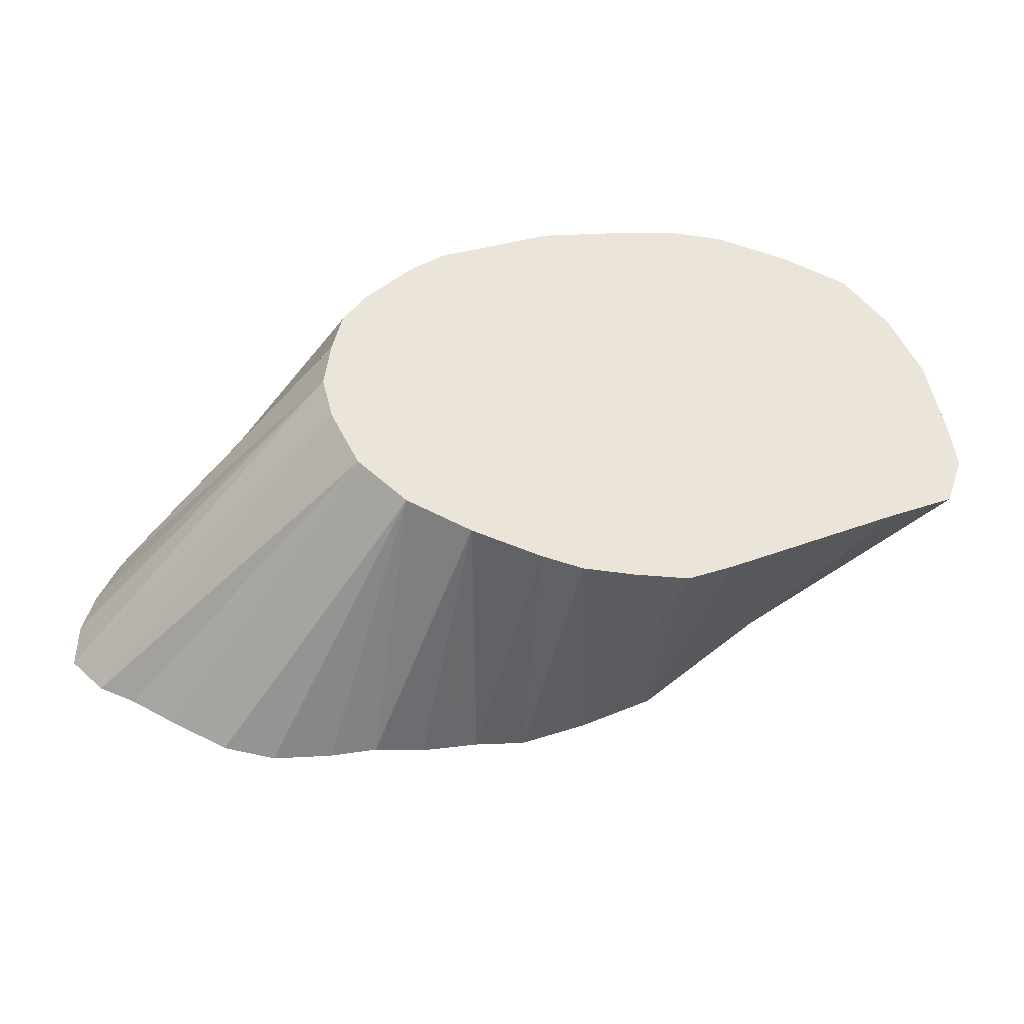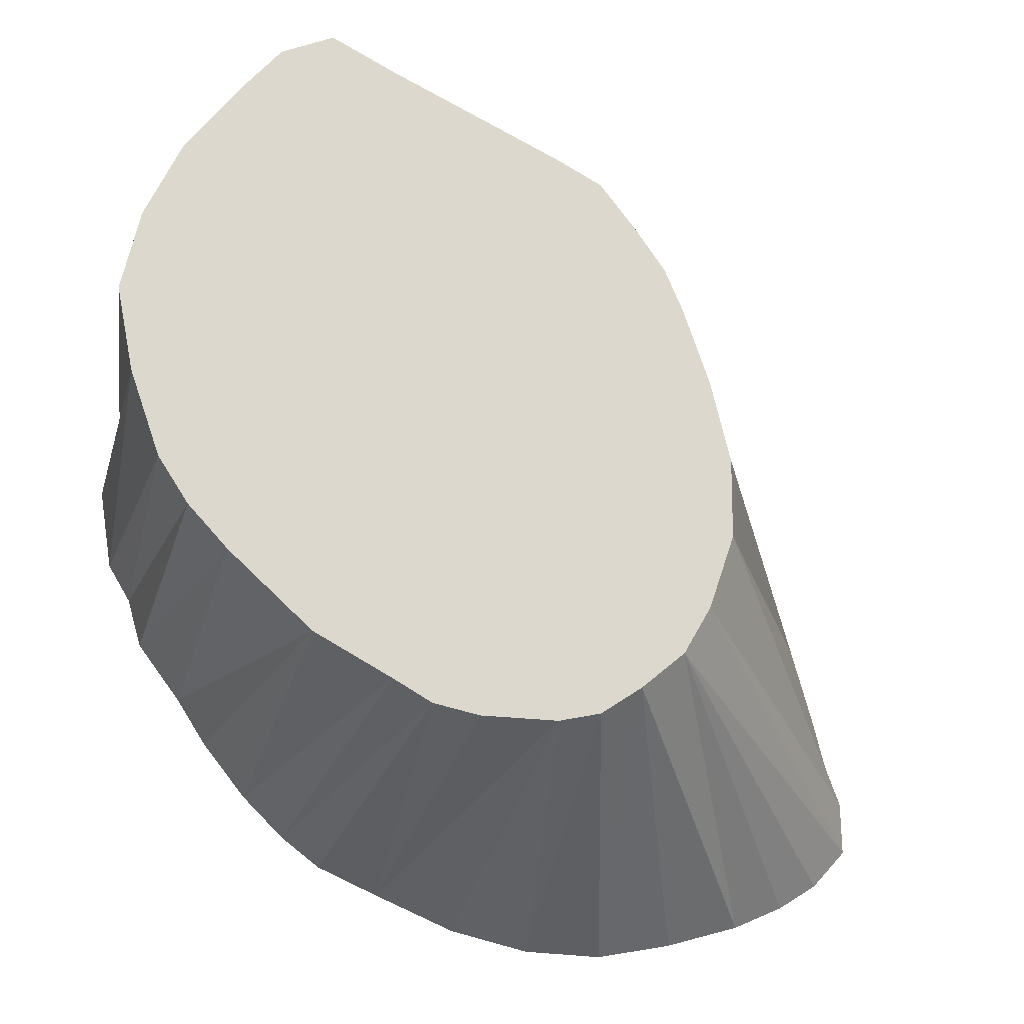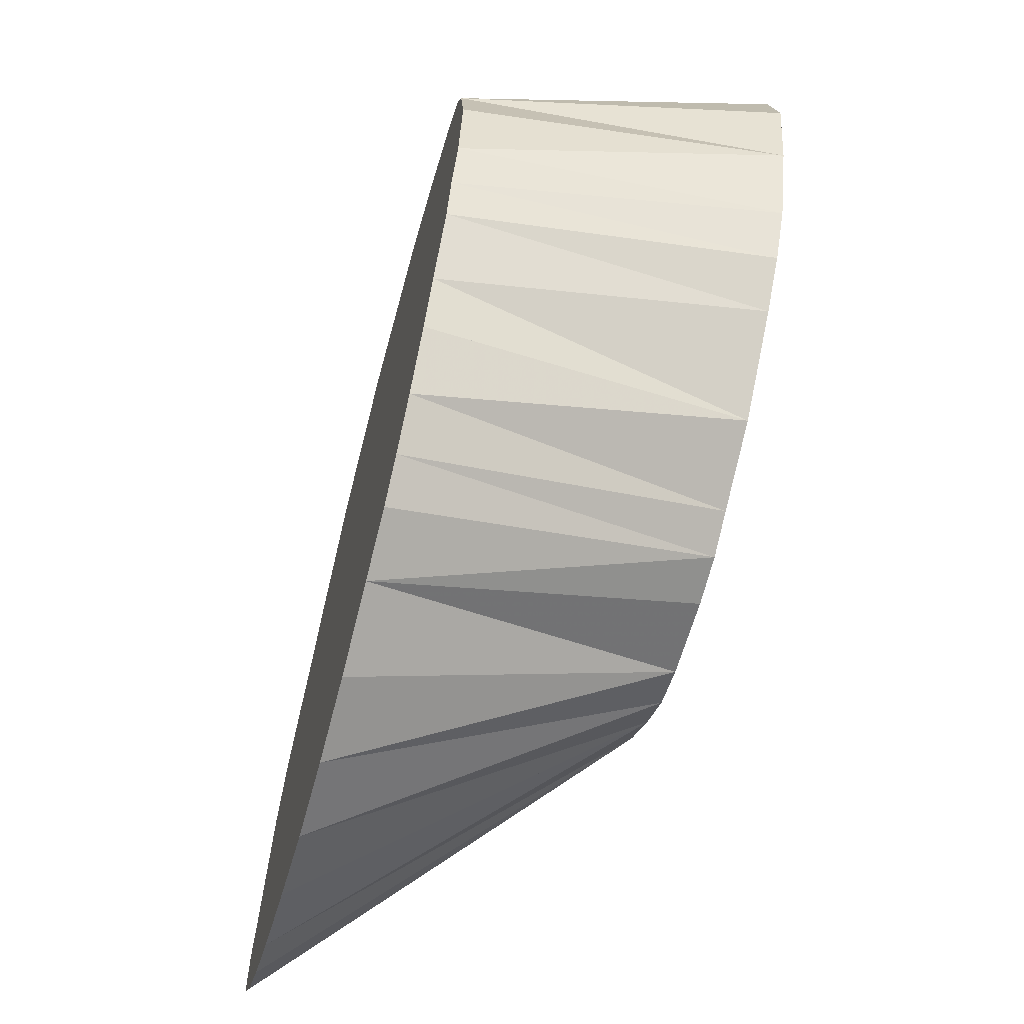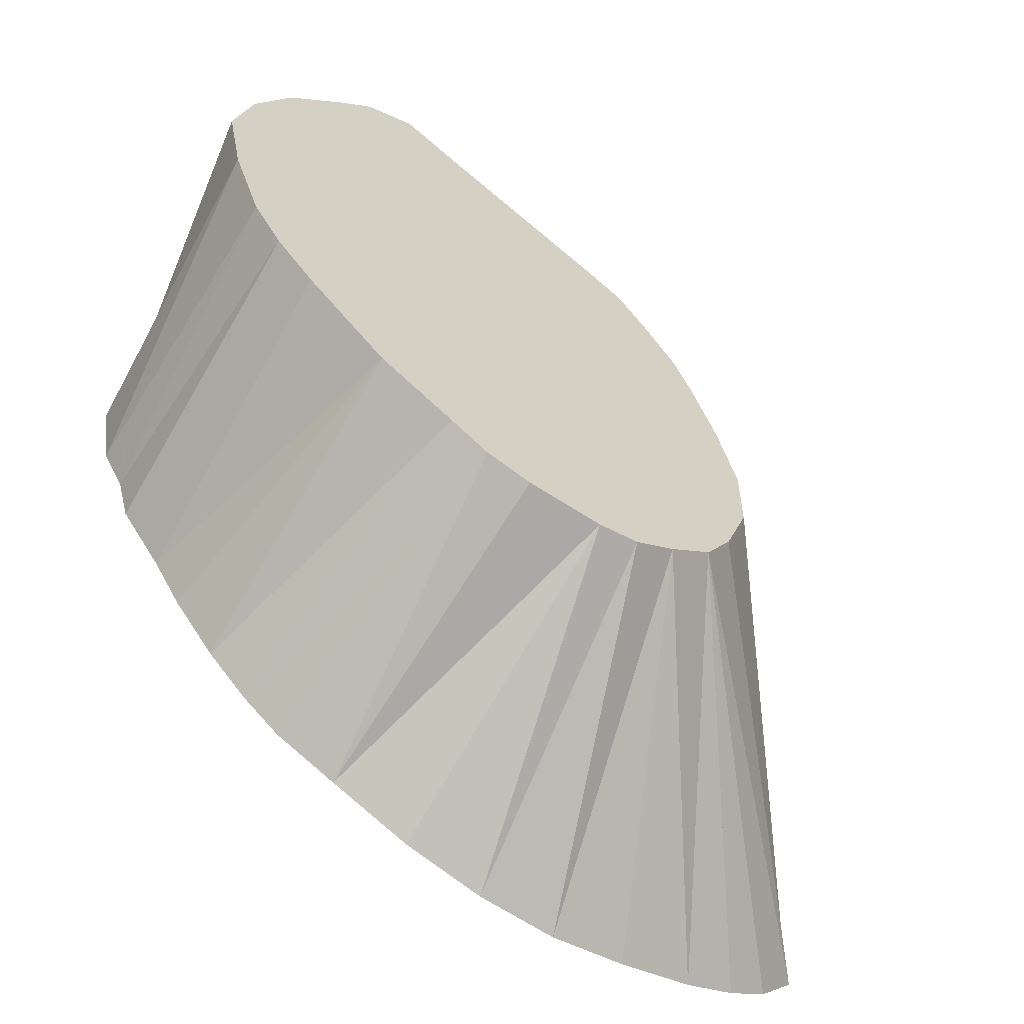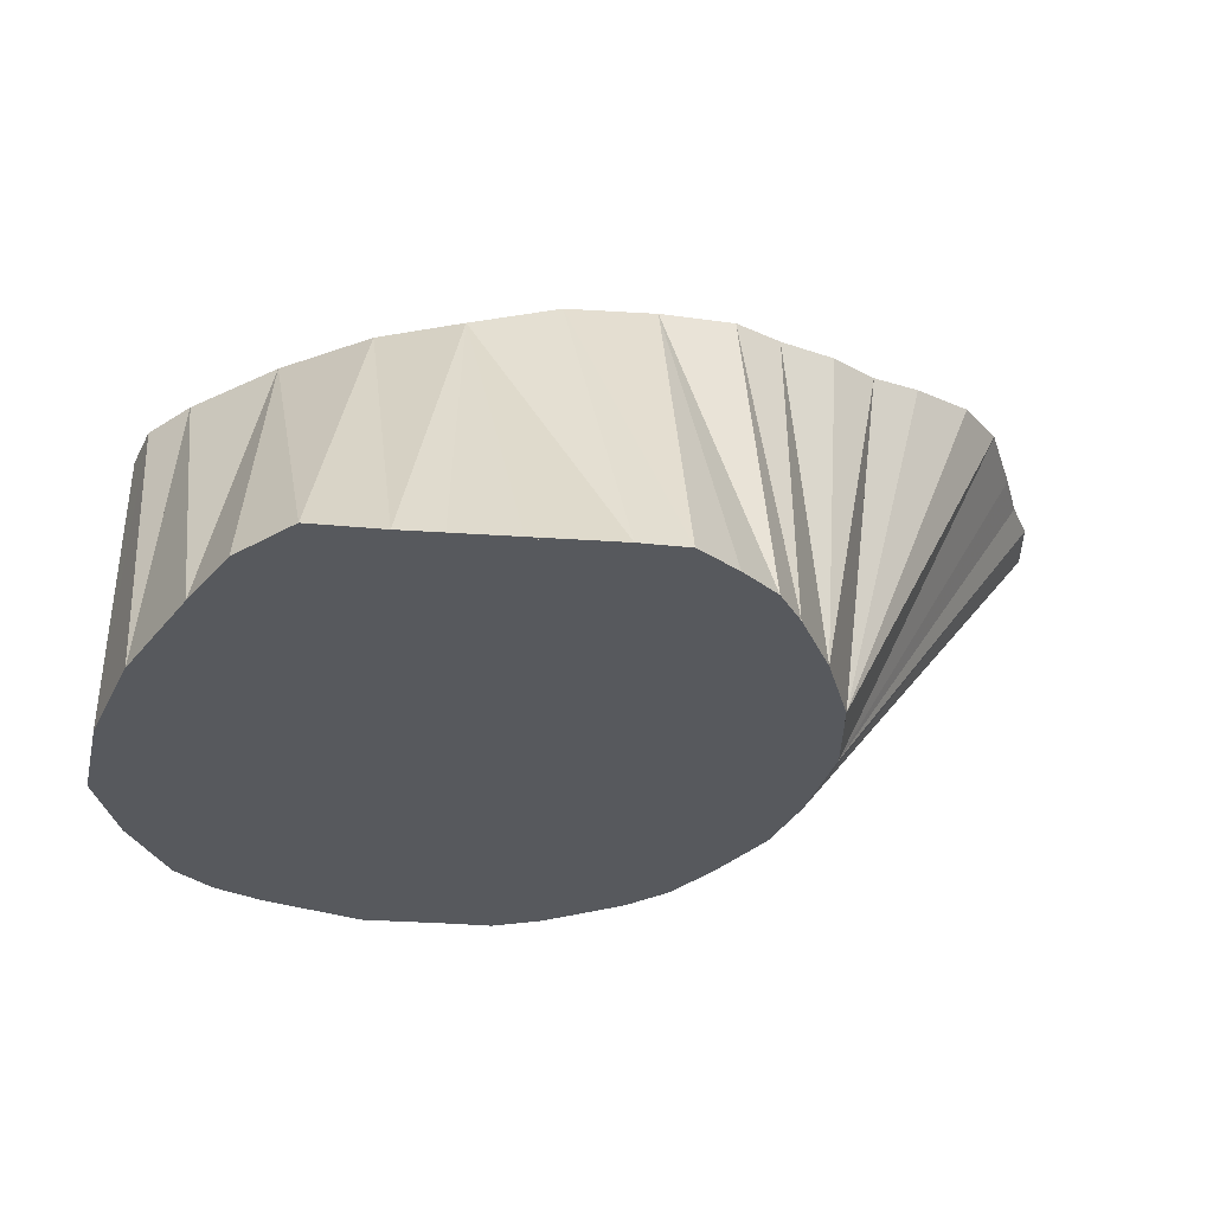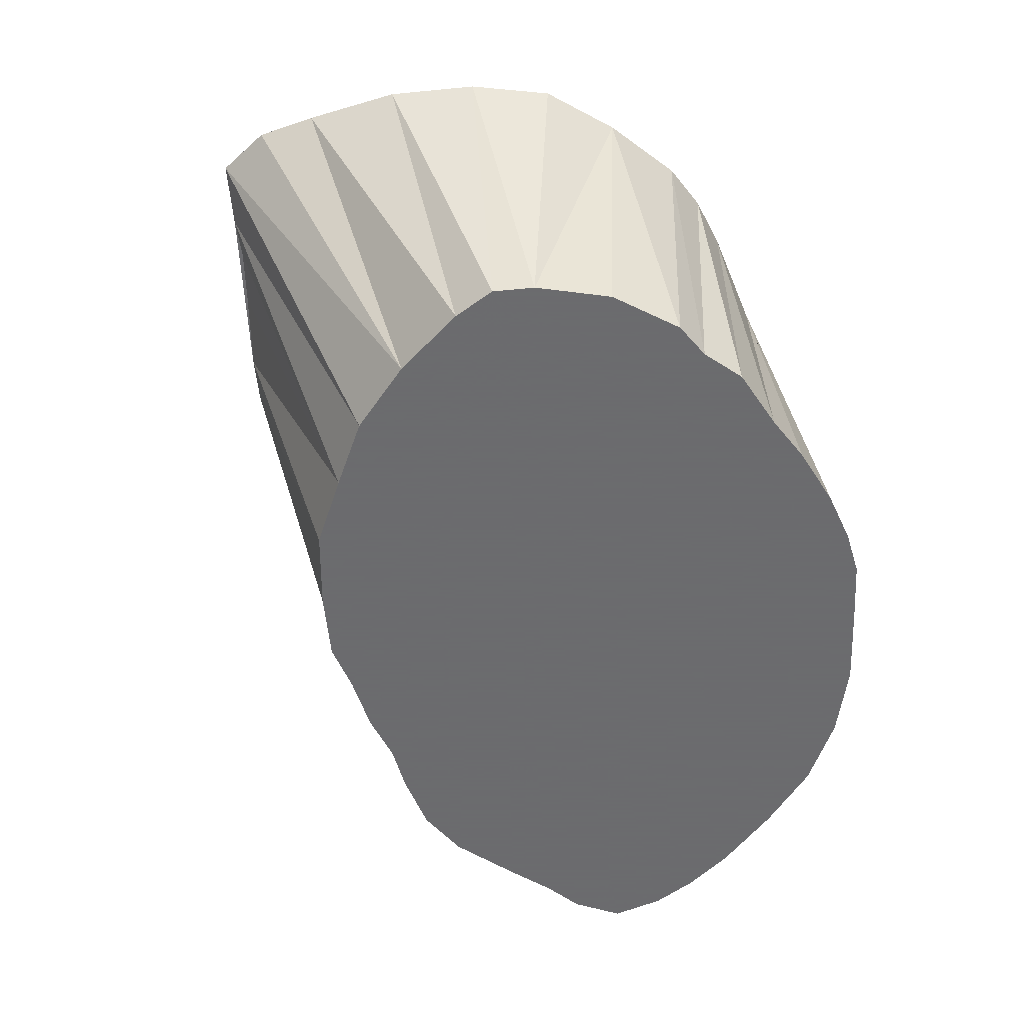
<metadata>
{"format":"obj","ext":"obj","renderer":"f3d","projection":"perspective","resolution":1024,"background":"white","views":[{"elev":45.1,"azim":136.8,"up":"+Z"},{"elev":-21.8,"azim":-20.6,"up":"+Y"},{"elev":-62.6,"azim":-105.1,"up":"+Y"},{"elev":-61.4,"azim":-35.1,"up":"+Y"},{"elev":57.4,"azim":-10.6,"up":"+Y"},{"elev":-53.5,"azim":-107.9,"up":"+Z"}]}
</metadata>
<code>
v 433.8 537.5 -145.1
v 436.6 493.1 -145.1
v 448.2 477.5 -145.1
v 430.8 506.2 -145.1
v 440 541.8 -145.1
v 443.5 484.5 -145.1
v 428.8 518.8 -145.1
v 434.4 500.6 -145.1
v 462.5 578.8 -95.07
v 431 531.2 -145.1
v 536.2 525 -145.1
v 452.5 547.4 -145.1
v 455.2 469.3 -145.1
v 461.9 463.1 -145.1
v 465.6 551 -145.1
v 468.1 458.8 -145.1
v 551.2 513.8 -145.1
v 530.3 450.3 -145.1
v 432.5 498.8 -95.07
v 478.1 454.9 -145.1
v 478.1 551.2 -145.1
v 491.2 450 -145.1
v 491.2 551.2 -145.1
v 543.2 520.5 -145.1
v 543.1 454.4 -145.1
v 504.4 447.5 -145.1
v 470.6 472.5 -95.07
v 452 481.5 -95.07
v 504.4 547.1 -145.1
v 517.5 447.5 -145.1
v 515.3 542.5 -145.1
v 521.9 536.9 -145.1
v 520.9 518.8 -95.07
v 530 531.1 -145.1
v 551.9 458.4 -145.1
v 420.2 531.9 -95.07
v 556.4 505.6 -145.1
v 423 518.8 -95.07
v 558.8 462.9 -145.1
v 560 493.1 -145.1
v 562.1 485 -145.1
v 564.7 478.1 -145.1
v 564.8 469.4 -145.1
v 497.5 473.8 -95.07
v 423.1 545 -95.07
v 427.8 505.6 -95.07
v 516.4 493.1 -95.07
v 443.8 578.3 -95.07
v 428.9 558.1 -95.07
v 438.8 492.5 -95.07
v 468.8 575.8 -95.07
v 437.8 570.6 -95.07
v 452.2 582.9 -95.07
v 464.4 475.6 -95.07
v 478.1 471.4 -95.07
v 478.1 572.5 -95.07
v 510 551.2 -95.07
v 490.6 471.9 -95.07
v 513.1 544.4 -95.07
v 491.2 568.2 -95.07
v 504.8 558.1 -95.07
v 504.4 478.6 -95.07
v 498.8 565 -95.07
v 511.7 485 -95.07
v 517.6 531.9 -95.07
v 520.8 505.6 -95.07
f 45 5 1
f 1 5 49
f 36 10 1
f 45 10 1
f 50 6 2
f 19 8 2
f 50 8 2
f 3 6 28
f 28 13 3
f 54 13 3
f 38 7 4
f 46 7 4
f 19 8 4
f 46 8 4
f 49 12 5
f 5 12 52
f 7 10 38
f 33 24 11
f 47 24 11
f 66 24 11
f 11 34 33
f 65 34 11
f 12 15 48
f 12 15 53
f 54 14 13
f 27 16 14
f 9 21 15
f 51 21 15
f 15 21 56
f 16 20 27
f 16 20 55
f 33 24 17
f 66 24 17
f 33 37 17
f 66 37 17
f 62 25 18
f 64 25 18
f 62 30 18
f 64 30 18
f 44 22 20
f 58 22 20
f 21 23 60
f 44 26 22
f 58 26 22
f 62 26 22
f 61 29 23
f 63 29 23
f 64 35 25
f 44 30 26
f 62 30 26
f 64 30 26
f 57 31 29
f 29 31 59
f 31 32 59
f 65 32 31
f 32 34 65
f 47 39 35
f 64 39 35
f 37 40 66
f 47 43 39
f 64 43 39
f 47 41 40
f 66 41 40
f 47 42 41
f 66 42 41
f 42 43 47
f 15 51 9
f 9 51 21
f 9 53 15
f 4 46 19
f 8 46 19
f 2 50 19
f 8 50 19
f 14 54 27
f 16 55 27
f 20 55 27
f 6 50 28
f 28 54 3
f 28 54 13
f 33 65 11
f 34 65 33
f 11 66 33
f 17 66 33
f 24 66 33
f 33 66 37
f 36 38 10
f 1 45 36
f 10 45 36
f 4 46 38
f 7 46 38
f 20 58 44
f 22 58 44
f 26 58 44
f 44 62 22
f 26 62 44
f 44 62 30
f 1 49 45
f 45 49 5
f 46 50 8
f 35 64 47
f 39 64 47
f 43 64 47
f 11 66 47
f 47 66 24
f 40 66 47
f 41 66 47
f 42 66 47
f 48 52 12
f 12 53 48
f 15 53 48
f 5 52 49
f 49 52 12
f 15 56 51
f 21 56 51
f 55 58 20
f 21 60 56
f 29 59 57
f 57 59 31
f 57 61 29
f 59 65 31
f 32 65 59
f 23 63 60
f 23 63 61
f 29 63 61
f 18 64 62
f 62 64 25
f 62 64 26
f 30 64 62
f 2 6 1
f 1 8 2
f 1 6 3
f 3 13 1
f 1 7 4
f 4 8 1
f 1 12 5
f 1 10 7
f 1 24 11
f 11 34 1
f 1 15 12
f 13 14 1
f 14 16 1
f 1 21 15
f 16 20 1
f 17 24 1
f 1 37 17
f 18 25 1
f 1 30 18
f 20 22 1
f 1 23 21
f 22 26 1
f 1 29 23
f 25 35 1
f 26 30 1
f 1 31 29
f 1 32 31
f 1 34 32
f 35 39 1
f 1 40 37
f 39 43 1
f 1 41 40
f 1 42 41
f 1 43 42
f 9 46 19
f 19 50 9
f 27 54 9
f 9 55 27
f 28 50 9
f 9 54 28
f 9 65 33
f 33 66 9
f 9 38 36
f 36 45 9
f 9 46 38
f 44 58 9
f 9 62 44
f 45 49 9
f 9 50 46
f 47 64 9
f 9 66 47
f 9 52 48
f 48 53 9
f 49 52 9
f 51 56 9
f 9 58 55
f 56 60 9
f 57 59 9
f 9 61 57
f 59 65 9
f 60 63 9
f 9 63 61
f 9 64 62

</code>
